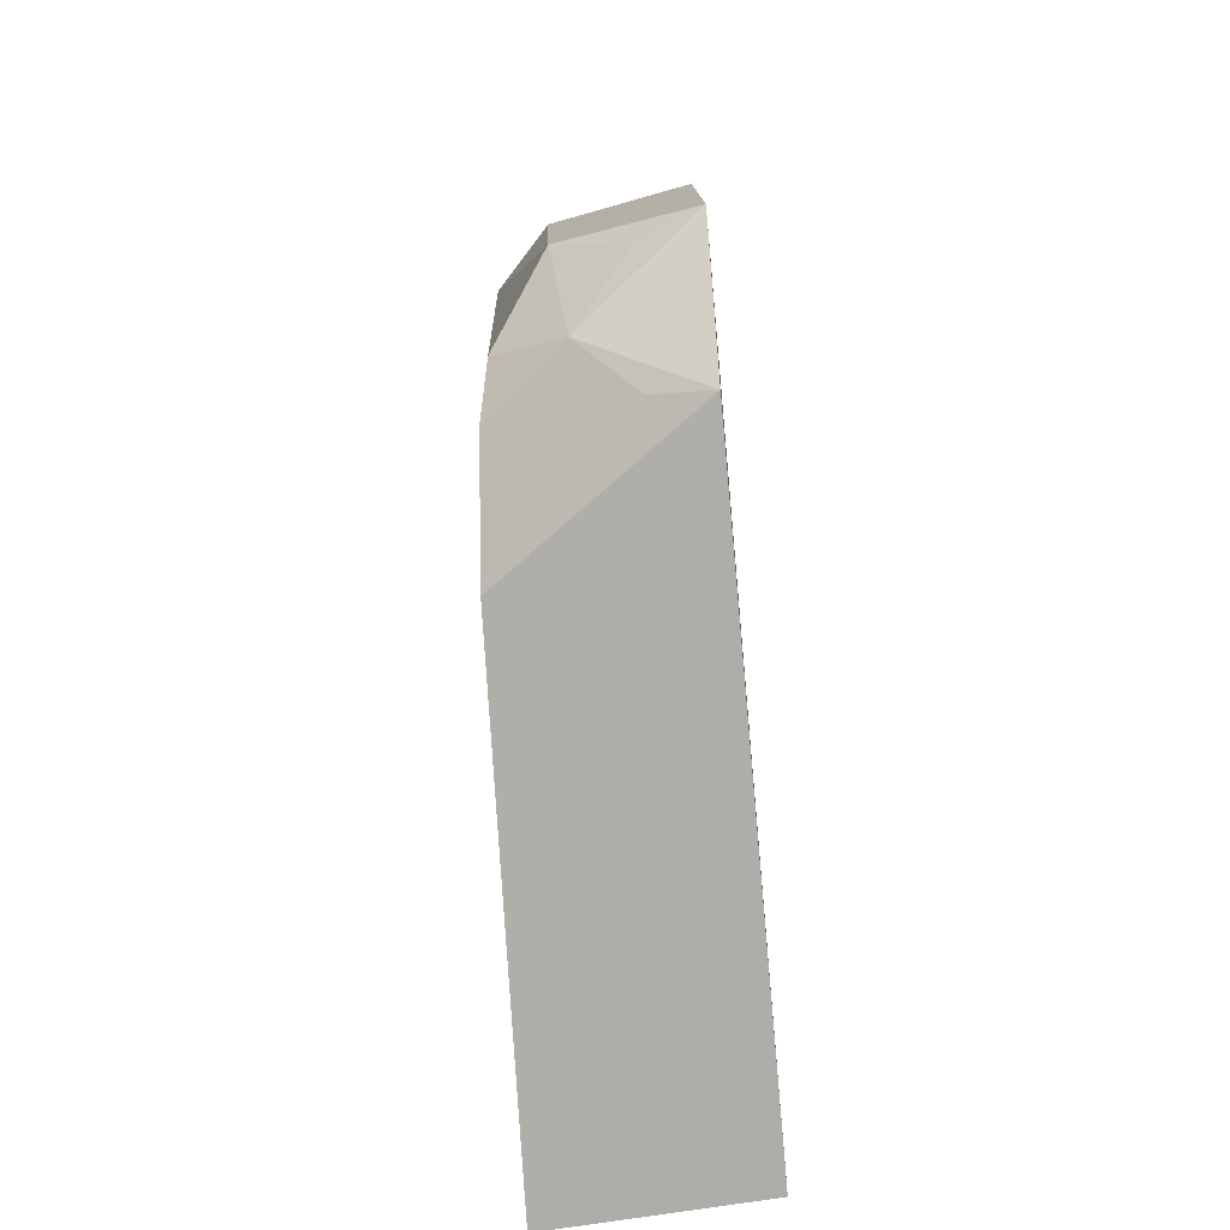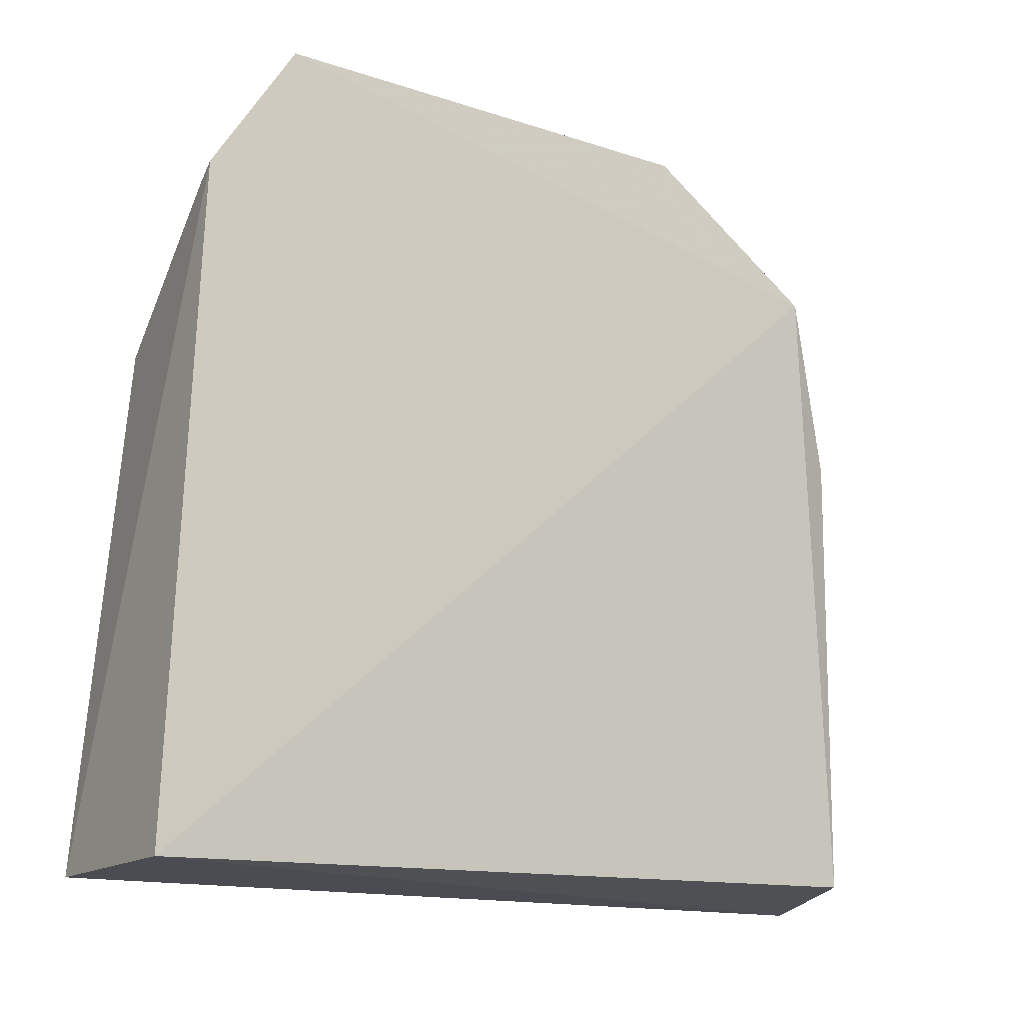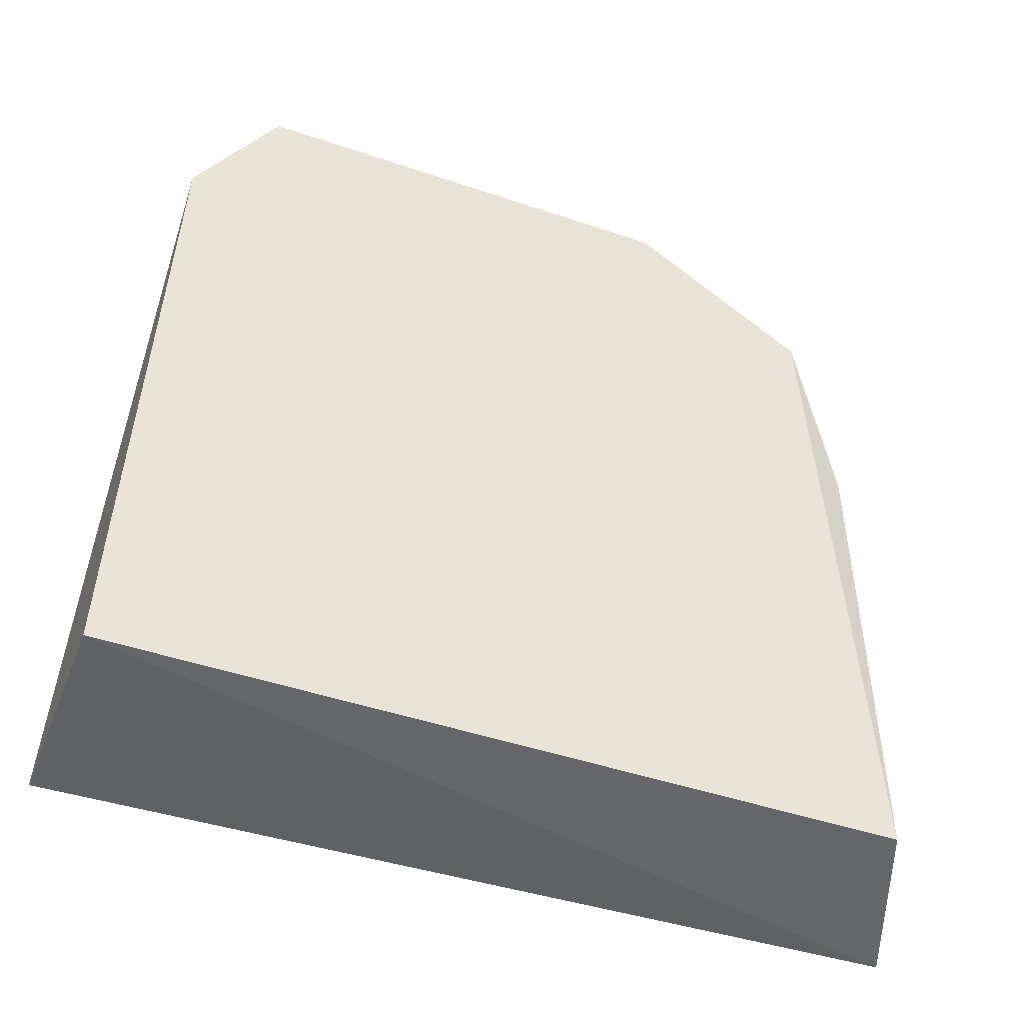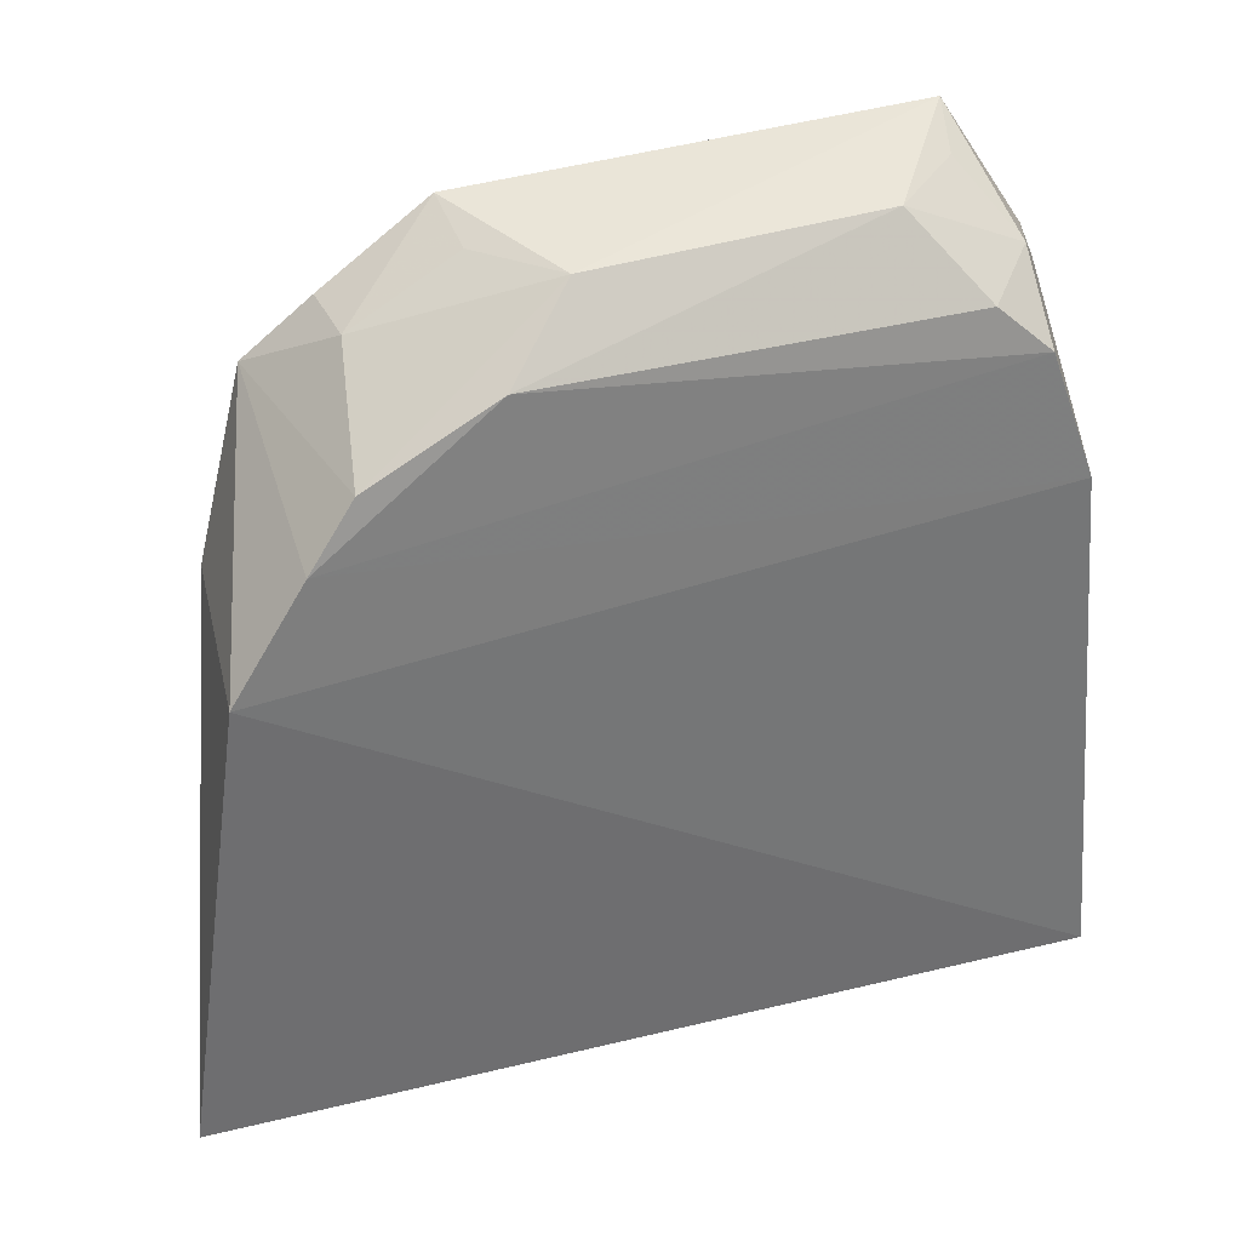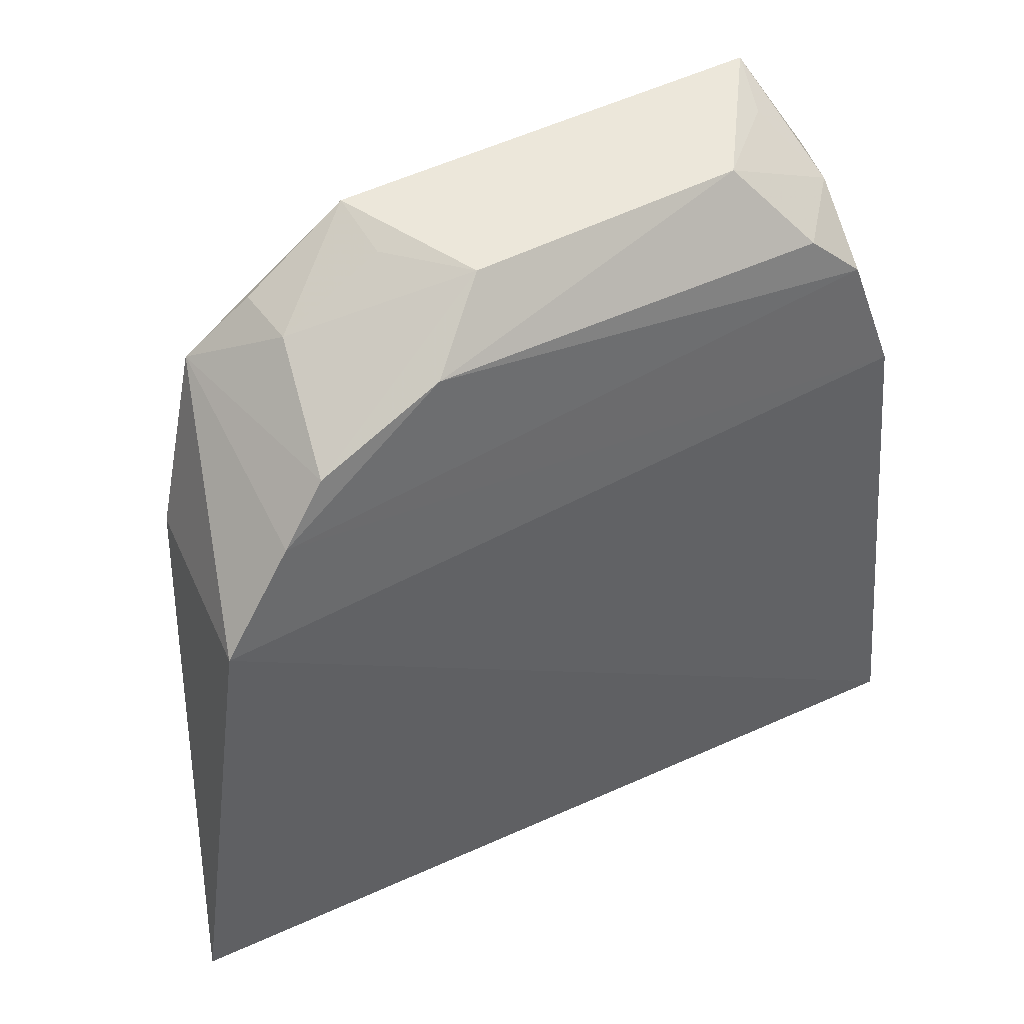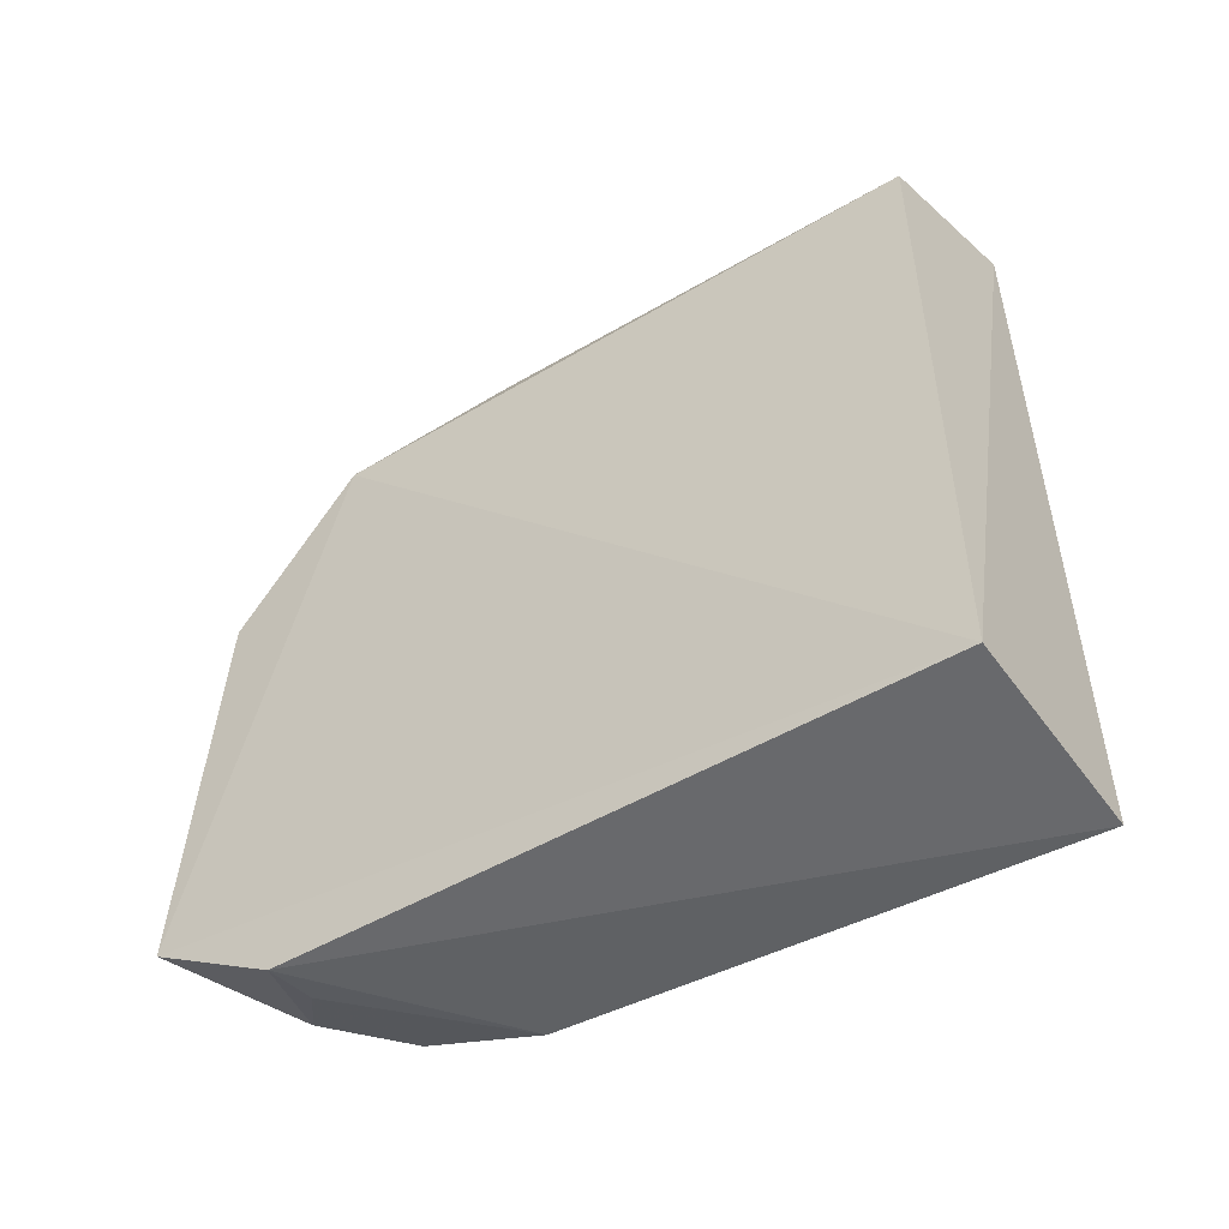
<metadata>
{"format":"obj","ext":"obj","renderer":"f3d","projection":"perspective","resolution":1024,"background":"white","views":[{"elev":-75.2,"azim":-173.1,"up":"+Z"},{"elev":-14.4,"azim":-120.6,"up":"+Y"},{"elev":-46.2,"azim":-109.2,"up":"+Y"},{"elev":37.2,"azim":73.0,"up":"+Y"},{"elev":46.4,"azim":62.9,"up":"+Y"},{"elev":-52.5,"azim":-55.4,"up":"+Z"}]}
</metadata>
<code>
v 0.03506 0.2954 0.09098
v 0.03535 0.2969 -0.09365
v 0.02605 0.4458 0.02314
v -0.01566 0.4625 0.02492
v -0.01039 0.2976 -0.09214
v 0.009176 0.4492 -0.07752
v 0.03292 0.3955 0.07576
v -0.002596 0.2992 0.07806
v 0.02588 0.4361 -0.077
v 0.01173 0.4619 -0.05201
v -0.01578 0.4673 -0.06985
v -0.01437 0.4393 -0.08774
v 0.02745 0.4316 0.05032
v -0.0158 0.4346 0.06191
v 0.02878 0.4094 -0.08594
v 0.03013 0.4185 0.06009
v 0.0136 0.4595 0.008481
v 0.02366 0.446 -0.06598
v -0.003319 0.4621 -0.06726
v 0.0006783 0.4467 0.04596
v -0.009332 0.3968 0.07322
v -0.001974 0.4395 -0.08464
v -0.01322 0.4474 0.04785
v -0.001885 0.4585 0.02322
f 5 2 1
f 7 1 2
f 8 5 1
f 12 2 5
f 12 11 6
f 12 5 11
f 14 5 8
f 14 11 5
f 14 4 11
f 15 7 2
f 15 2 12
f 15 6 9
f 16 9 3
f 16 15 9
f 16 7 15
f 16 3 13
f 16 14 7
f 16 13 14
f 17 3 10
f 17 13 3
f 17 11 4
f 17 10 11
f 18 9 6
f 18 6 10
f 18 10 3
f 18 3 9
f 19 11 10
f 19 10 6
f 19 6 11
f 20 14 13
f 20 13 17
f 21 14 8
f 21 8 1
f 21 1 7
f 21 7 14
f 22 15 12
f 22 12 6
f 22 6 15
f 23 20 4
f 23 4 14
f 23 14 20
f 24 20 17
f 24 17 4
f 24 4 20

</code>
